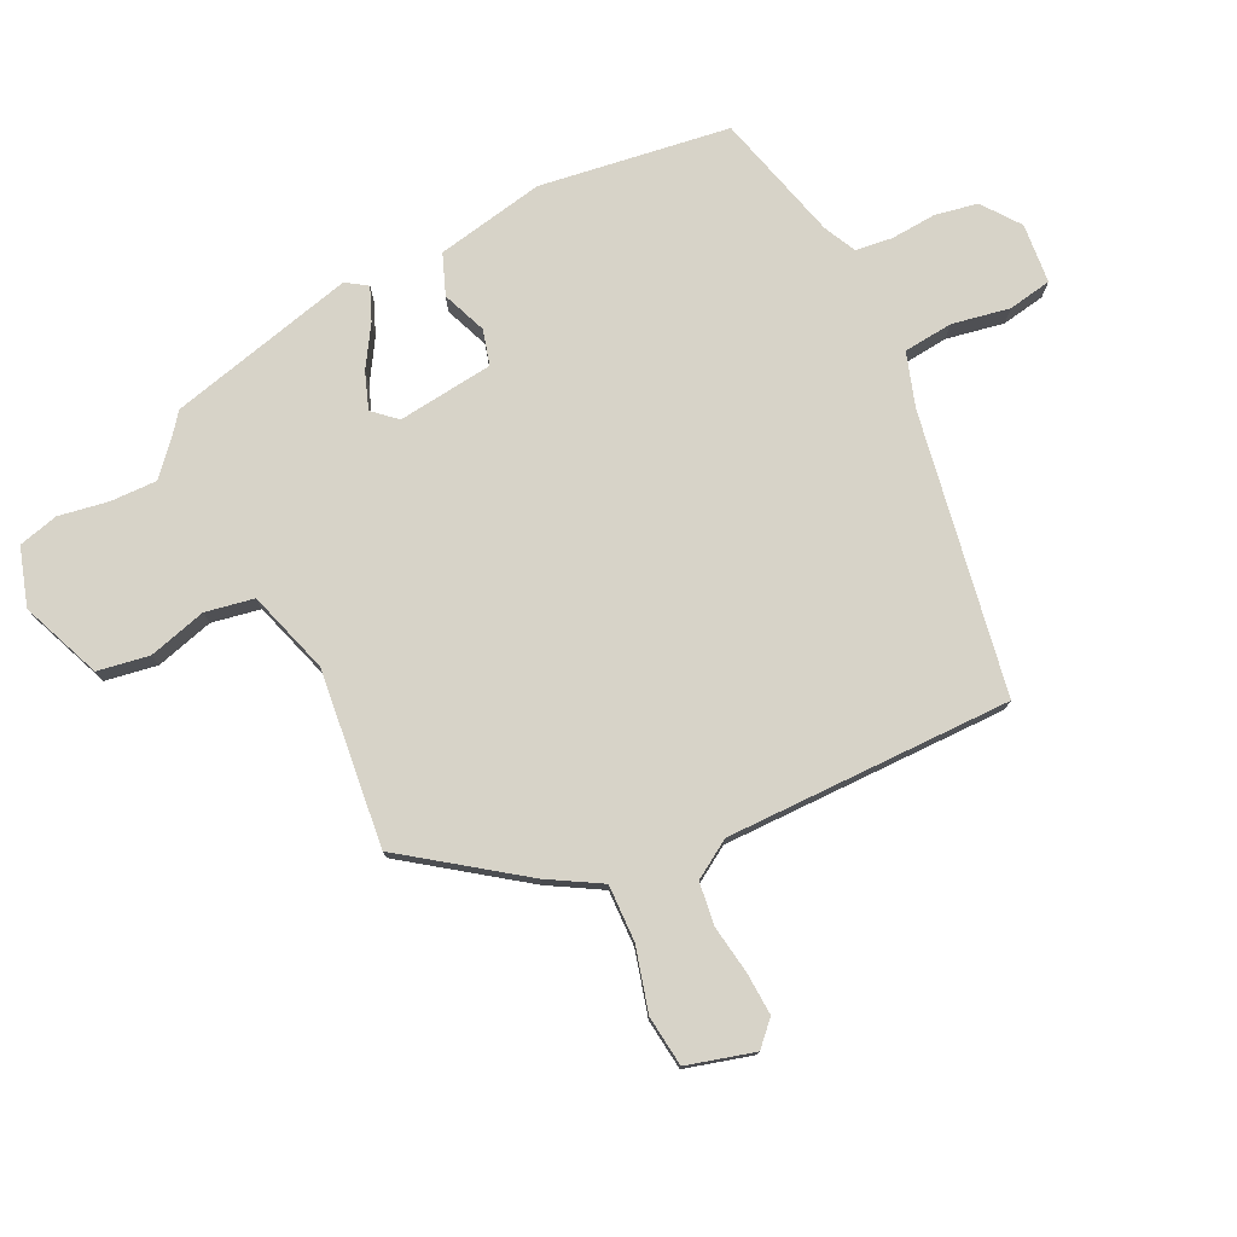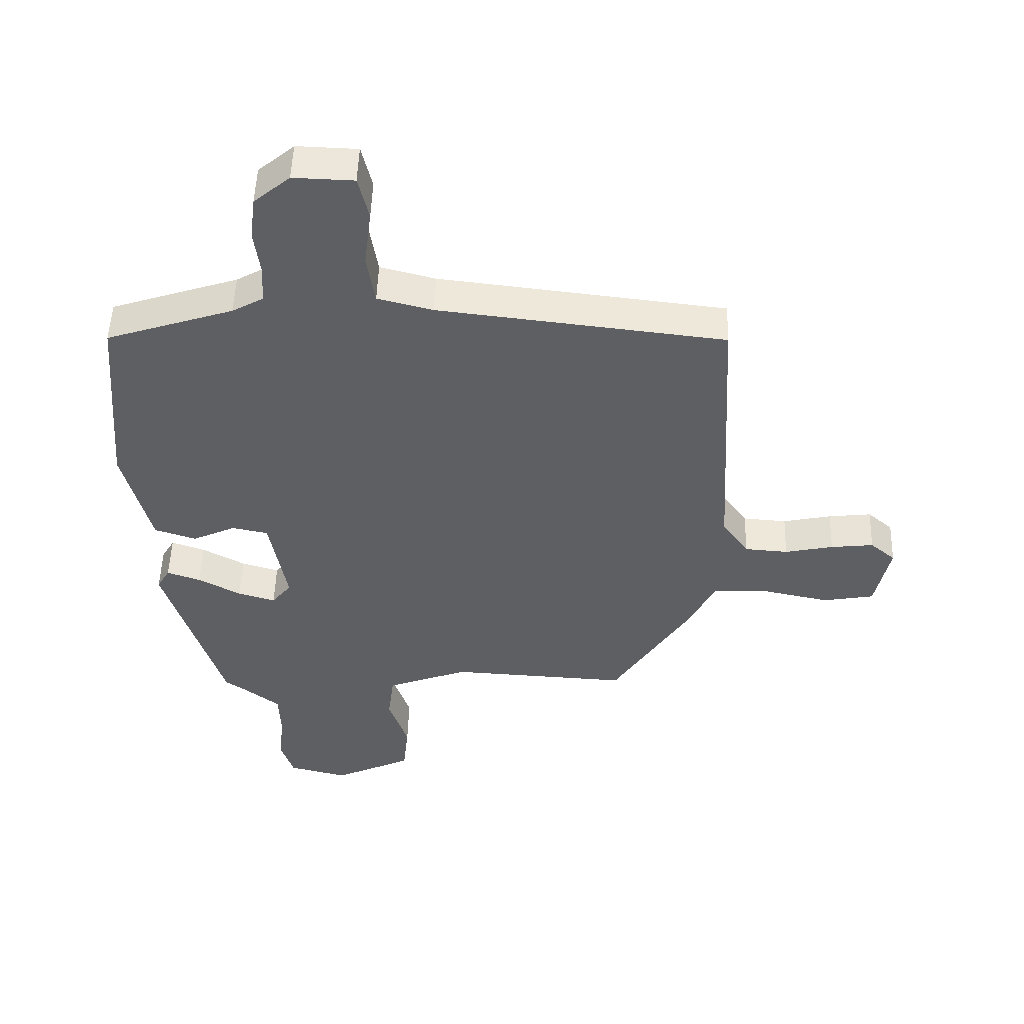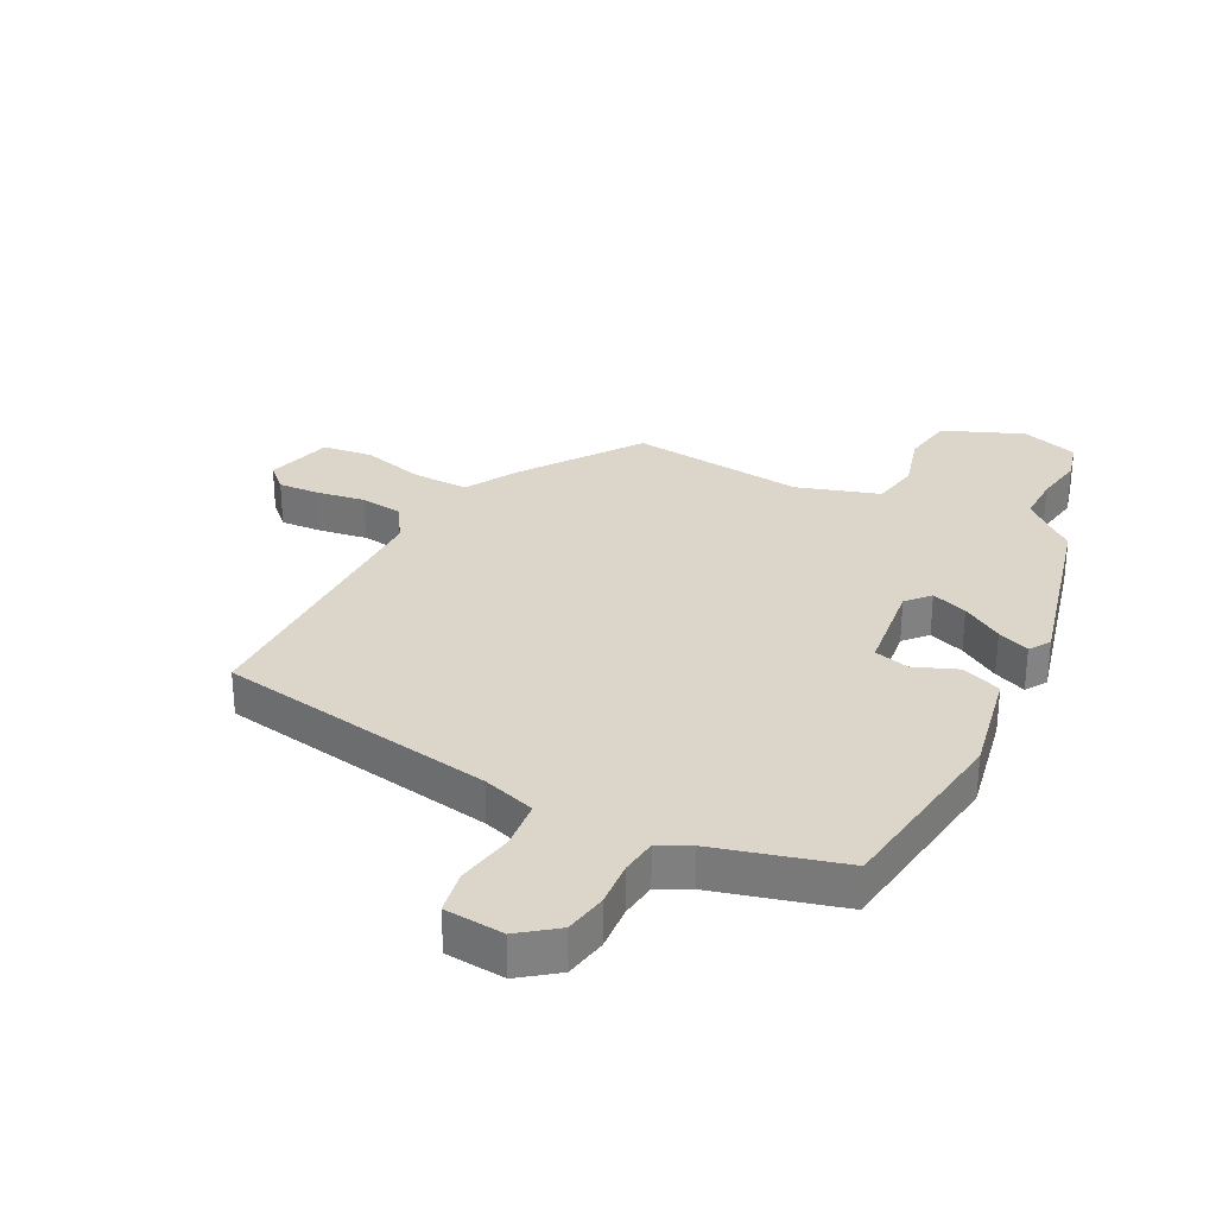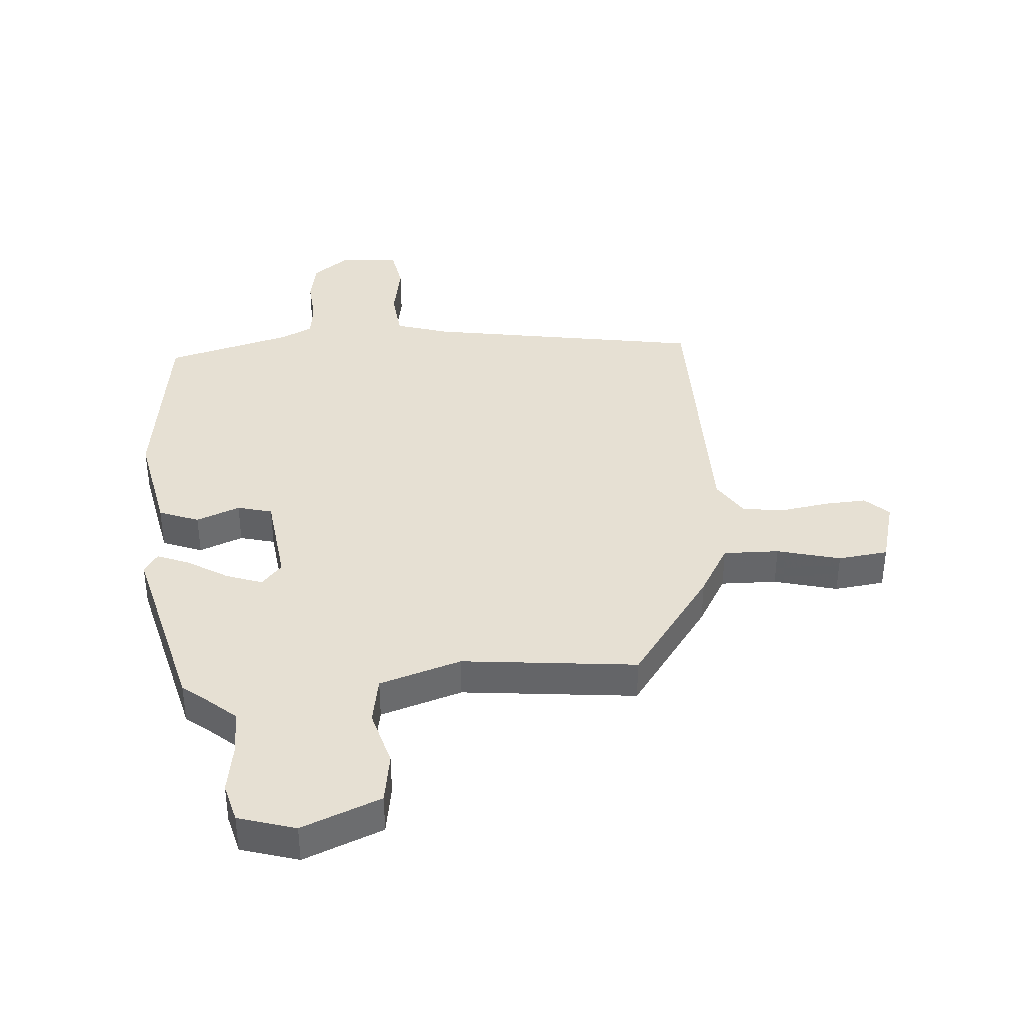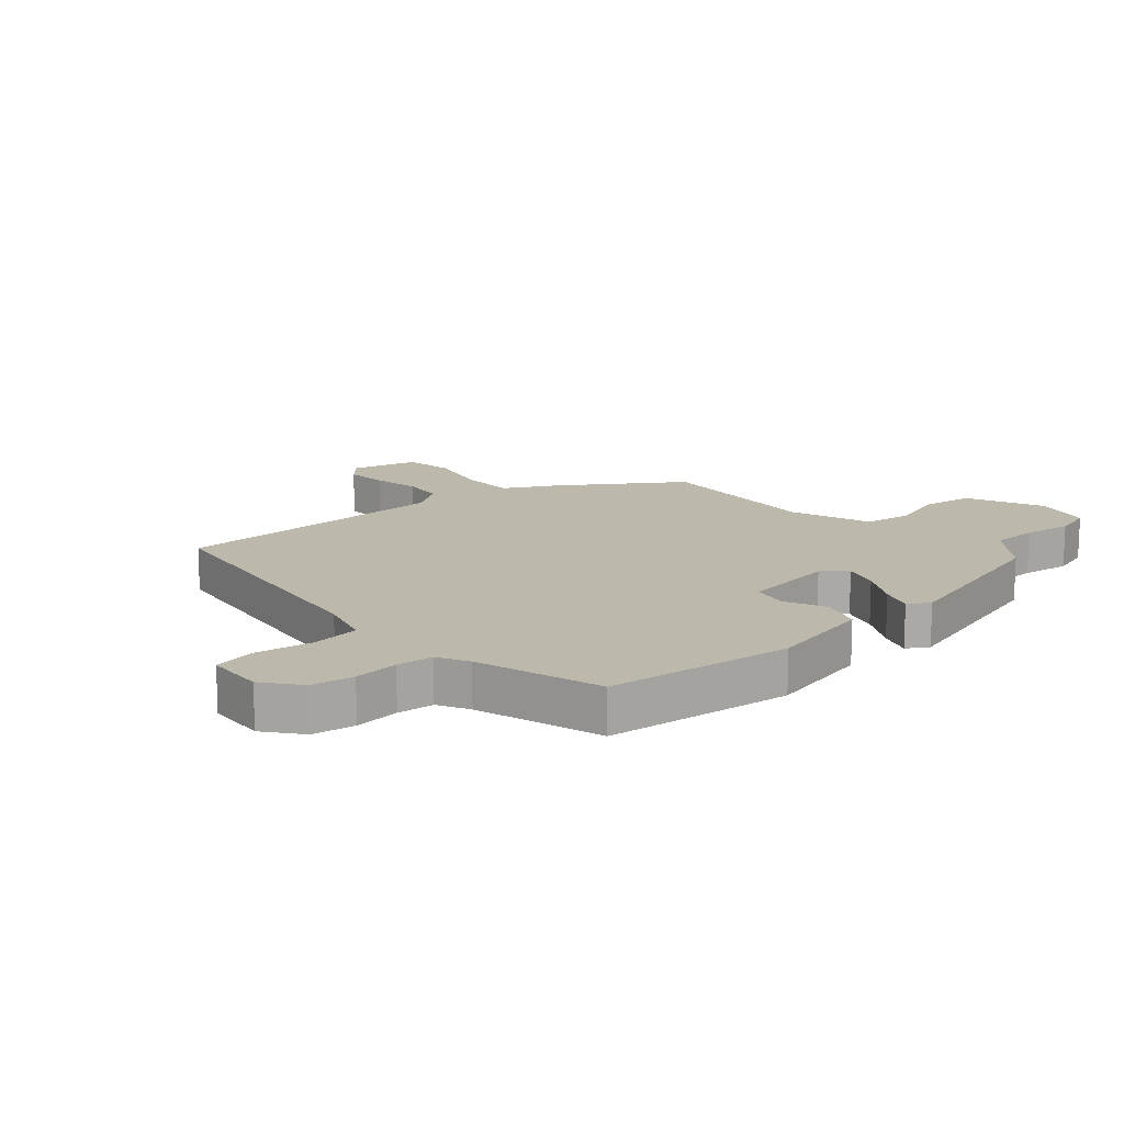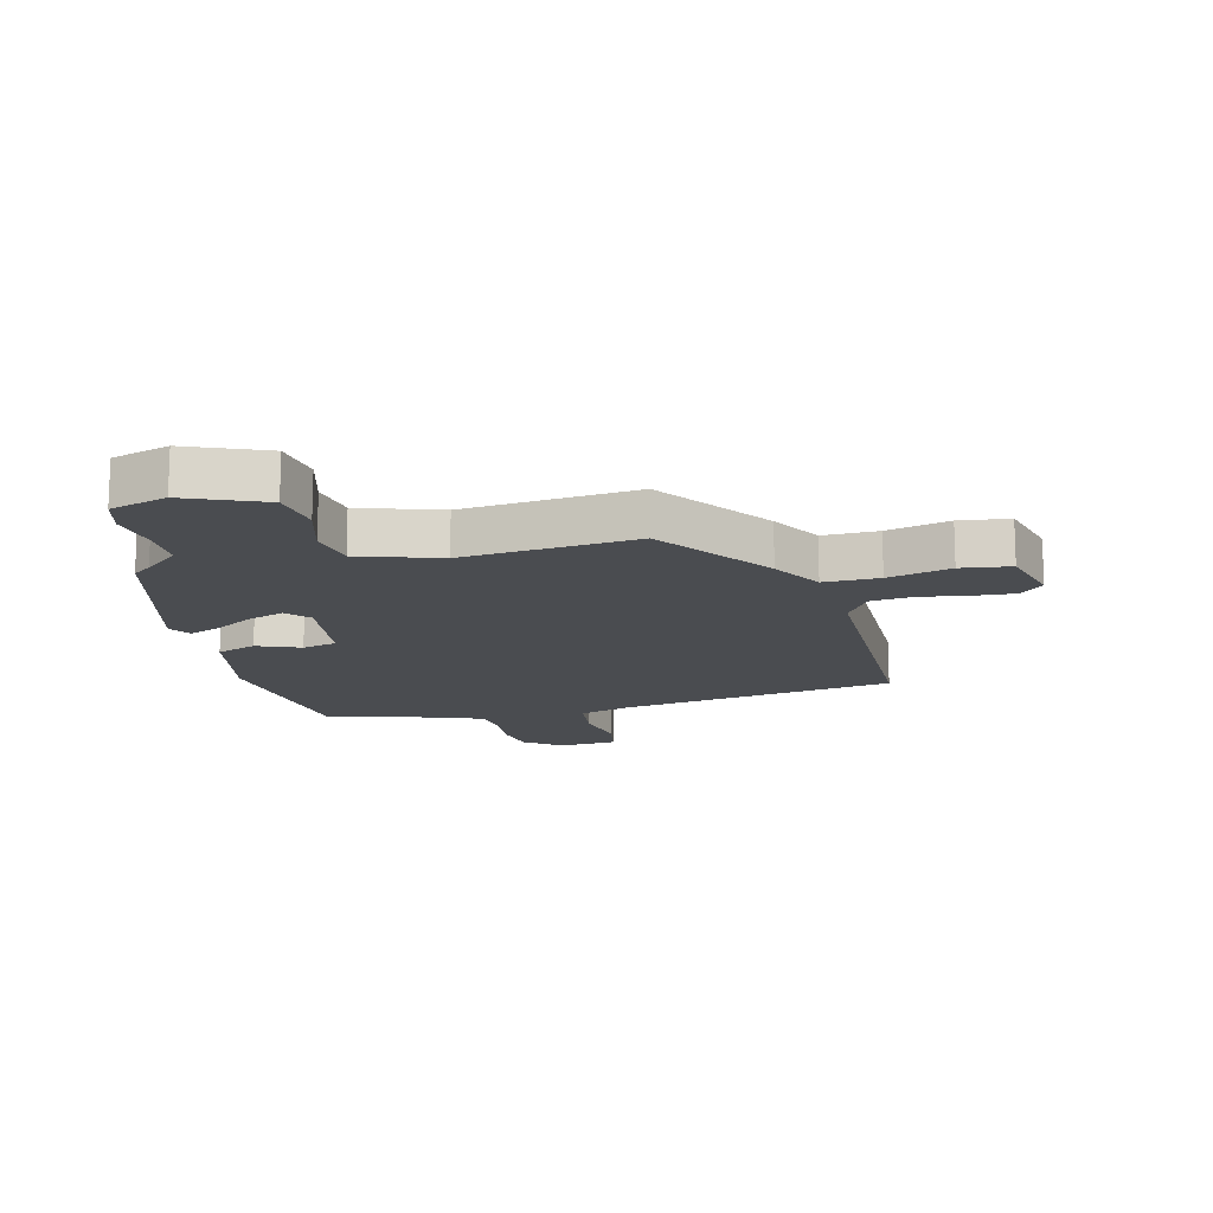
<metadata>
{"format":"obj","ext":"obj","renderer":"f3d","projection":"perspective","resolution":1024,"background":"white","views":[{"elev":76.9,"azim":-112.5,"up":"+Y"},{"elev":50.6,"azim":-178.2,"up":"+Z"},{"elev":30.1,"azim":30.3,"up":"+Y"},{"elev":38.3,"azim":178.7,"up":"+Y"},{"elev":14.7,"azim":50.4,"up":"+Y"},{"elev":-14.8,"azim":-163.3,"up":"+Y"}]}
</metadata>
<code>
v -0.351 0.07 -0.466
v -0.477 0.07 -0.268
v -0.522 0.07 -0.179
v -0.615 0.07 -0.176
v -0.722 0.07 -0.198
v -0.805 0.07 -0.183
v -0.829 0.07 -0.07
v -0.788 0.07 -0.035
v -0.718 0.07 -0.043
v -0.639 0.07 -0.06
v -0.568 0.07 -0.055
v -0.525 0.07 0.005
v -0.498 0.07 0.477
v -0.03 0.07 0.53
v 0.06 0.07 0.553
v 0.073 0.07 0.634
v 0.061 0.07 0.73
v 0.078 0.07 0.801
v 0.177 0.07 0.804
v 0.236 0.07 0.754
v 0.245 0.07 0.683
v 0.235 0.07 0.608
v 0.239 0.07 0.547
v 0.29 0.07 0.518
v 0.498 0.07 0.449
v 0.524 0.07 0.134
v 0.479 0.07 -0.042
v 0.411 0.07 -0.064
v 0.34 0.07 -0.031
v 0.281 0.07 -0.043
v 0.253 0.07 -0.2
v 0.285 0.07 -0.24
v 0.346 0.07 -0.222
v 0.416 0.07 -0.184
v 0.471 0.07 -0.165
v 0.492 0.07 -0.201
v 0.397 0.07 -0.505
v 0.364 0.07 -0.528
v 0.304 0.07 -0.575
v 0.301 0.07 -0.652
v 0.31 0.07 -0.735
v 0.289 0.07 -0.8
v 0.192 0.07 -0.824
v 0.063 0.07 -0.763
v 0.054 0.07 -0.677
v 0.086 0.07 -0.583
v 0.076 0.07 -0.502
v -0.058 0.07 -0.451
v -0.351 0 -0.466
v -0.477 0 -0.268
v -0.522 0 -0.179
v -0.615 0 -0.176
v -0.722 0 -0.198
v -0.805 0 -0.183
v -0.829 0 -0.07
v -0.788 0 -0.035
v -0.718 0 -0.043
v -0.639 0 -0.06
v -0.568 0 -0.055
v -0.525 0 0.005
v -0.498 0 0.477
v -0.03 0 0.53
v 0.06 0 0.553
v 0.073 0 0.634
v 0.061 0 0.73
v 0.078 0 0.801
v 0.177 0 0.804
v 0.236 0 0.754
v 0.245 0 0.683
v 0.235 0 0.608
v 0.239 0 0.547
v 0.29 0 0.518
v 0.498 0 0.449
v 0.524 0 0.134
v 0.479 0 -0.042
v 0.411 0 -0.064
v 0.34 0 -0.031
v 0.281 0 -0.043
v 0.253 0 -0.2
v 0.285 0 -0.24
v 0.346 0 -0.222
v 0.416 0 -0.184
v 0.471 0 -0.165
v 0.492 0 -0.201
v 0.397 0 -0.505
v 0.364 0 -0.528
v 0.304 0 -0.575
v 0.301 0 -0.652
v 0.31 0 -0.735
v 0.289 0 -0.8
v 0.192 0 -0.824
v 0.063 0 -0.763
v 0.054 0 -0.677
v 0.086 0 -0.583
v 0.076 0 -0.502
v -0.058 0 -0.451
f 43 44 45 46
f 43 46 47
f 40 41 42 43
f 39 40 43 47
f 38 39 47 48
f 36 37 38 48
f 33 34 35 36
f 32 33 36 48
f 26 27 28 29
f 24 25 26 29
f 23 24 29 30
f 19 20 21 22
f 19 22 23
f 16 17 18 19
f 15 16 19 23
f 14 15 23 30
f 12 13 14 30
f 7 8 9 10
f 5 6 7 10
f 4 5 10 11
f 3 4 11 12
f 31 32 48 1
f 3 12 30 31
f 1 2 3 31
f 94 93 92 91
f 95 94 91
f 91 90 89 88
f 95 91 88 87
f 96 95 87 86
f 96 86 85 84
f 84 83 82 81
f 96 84 81 80
f 77 76 75 74
f 77 74 73 72
f 78 77 72 71
f 70 69 68 67
f 71 70 67
f 67 66 65 64
f 71 67 64 63
f 78 71 63 62
f 78 62 61 60
f 58 57 56 55
f 58 55 54 53
f 59 58 53 52
f 60 59 52 51
f 49 96 80 79
f 79 78 60 51
f 79 51 50 49
f 1 49 50 2
f 2 50 51 3
f 3 51 52 4
f 4 52 53 5
f 5 53 54 6
f 6 54 55 7
f 7 55 56 8
f 8 56 57 9
f 9 57 58 10
f 10 58 59 11
f 11 59 60 12
f 12 60 61 13
f 13 61 62 14
f 14 62 63 15
f 15 63 64 16
f 16 64 65 17
f 17 65 66 18
f 18 66 67 19
f 19 67 68 20
f 20 68 69 21
f 21 69 70 22
f 22 70 71 23
f 23 71 72 24
f 24 72 73 25
f 25 73 74 26
f 26 74 75 27
f 27 75 76 28
f 28 76 77 29
f 29 77 78 30
f 30 78 79 31
f 31 79 80 32
f 32 80 81 33
f 33 81 82 34
f 34 82 83 35
f 35 83 84 36
f 36 84 85 37
f 37 85 86 38
f 38 86 87 39
f 39 87 88 40
f 40 88 89 41
f 41 89 90 42
f 42 90 91 43
f 43 91 92 44
f 44 92 93 45
f 45 93 94 46
f 46 94 95 47
f 47 95 96 48
f 48 96 49 1

</code>
